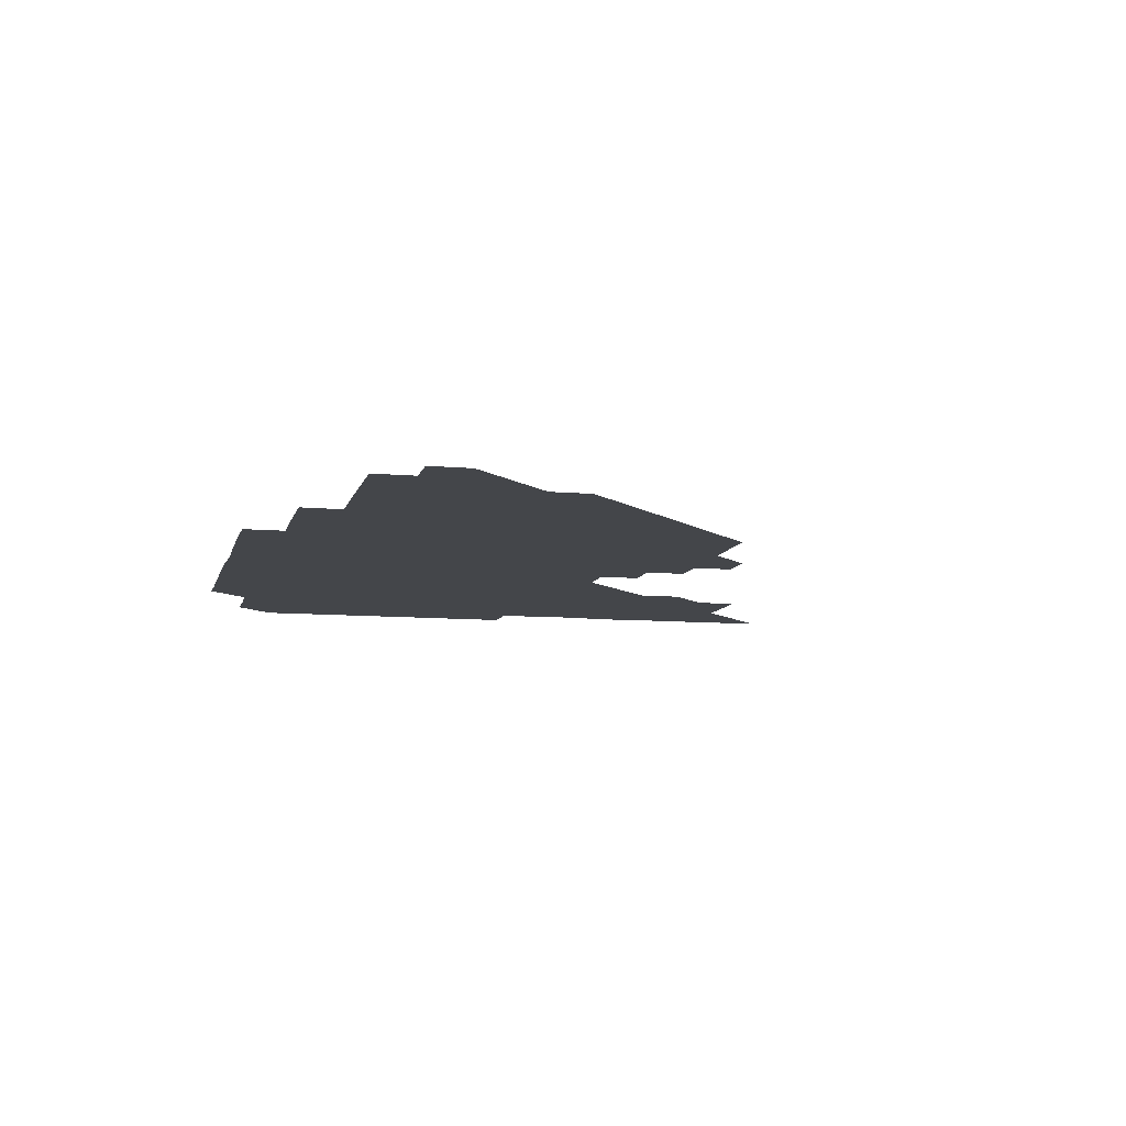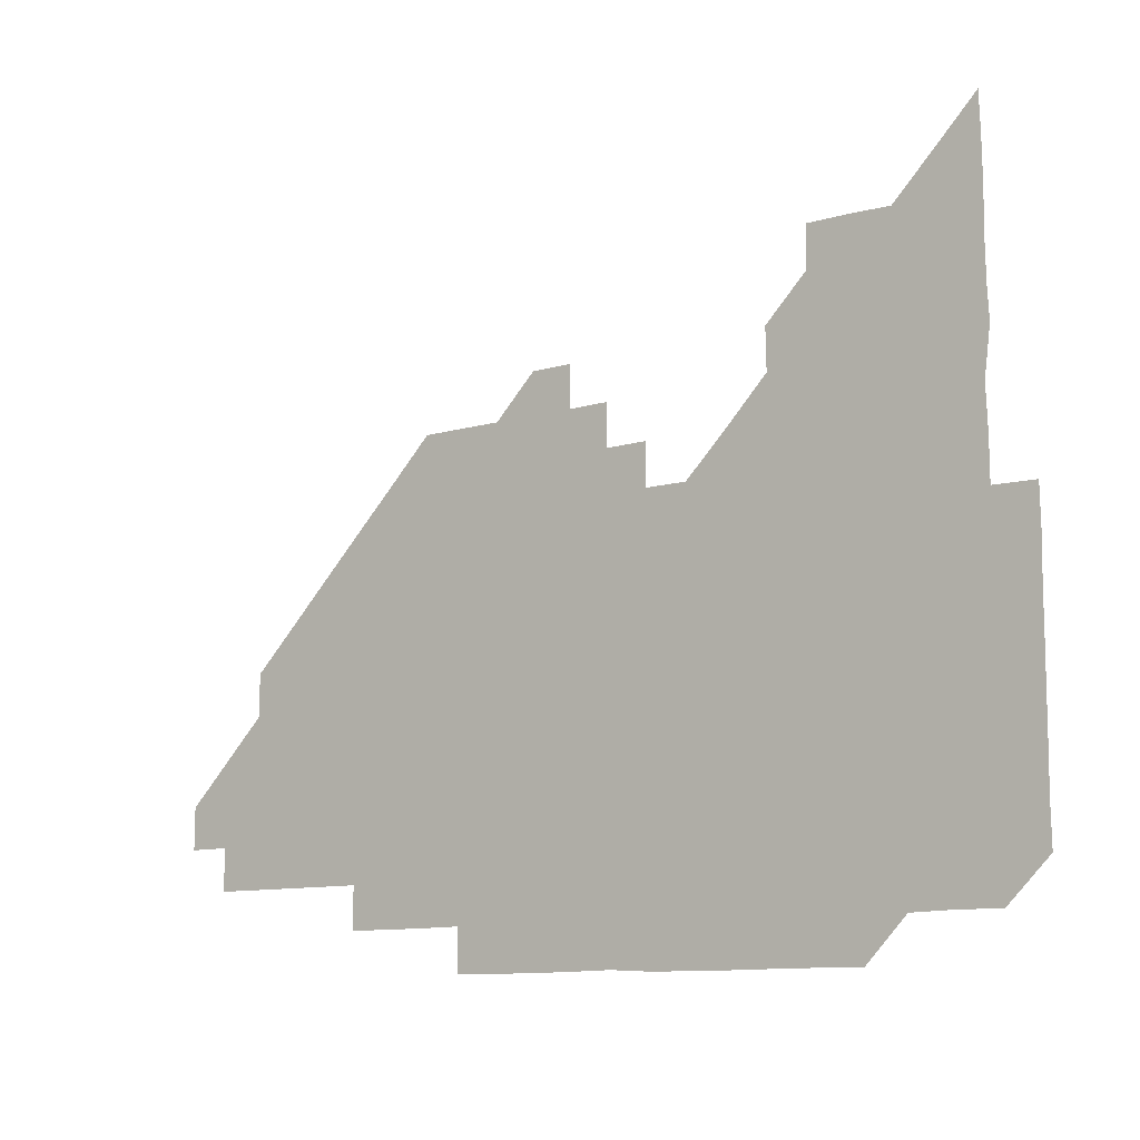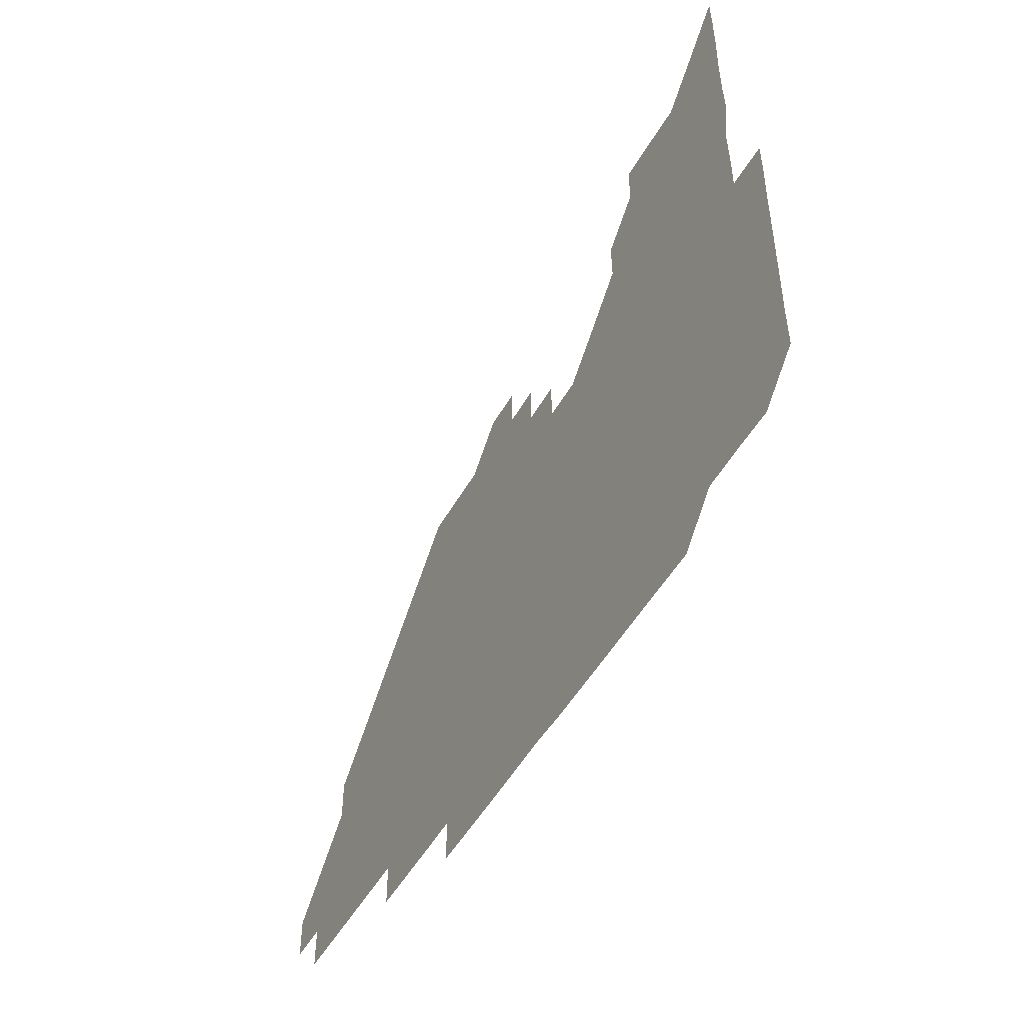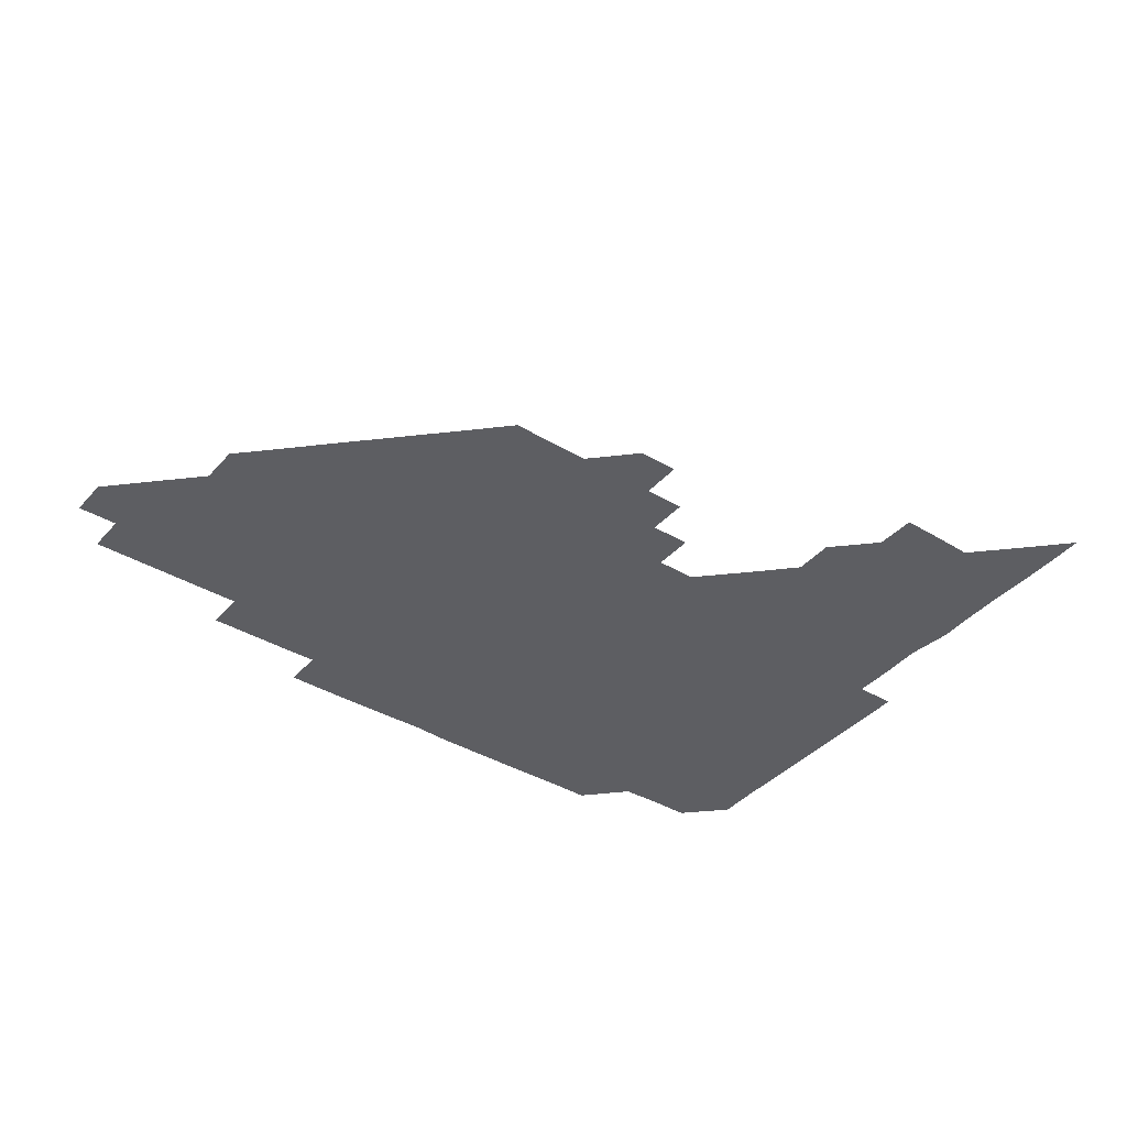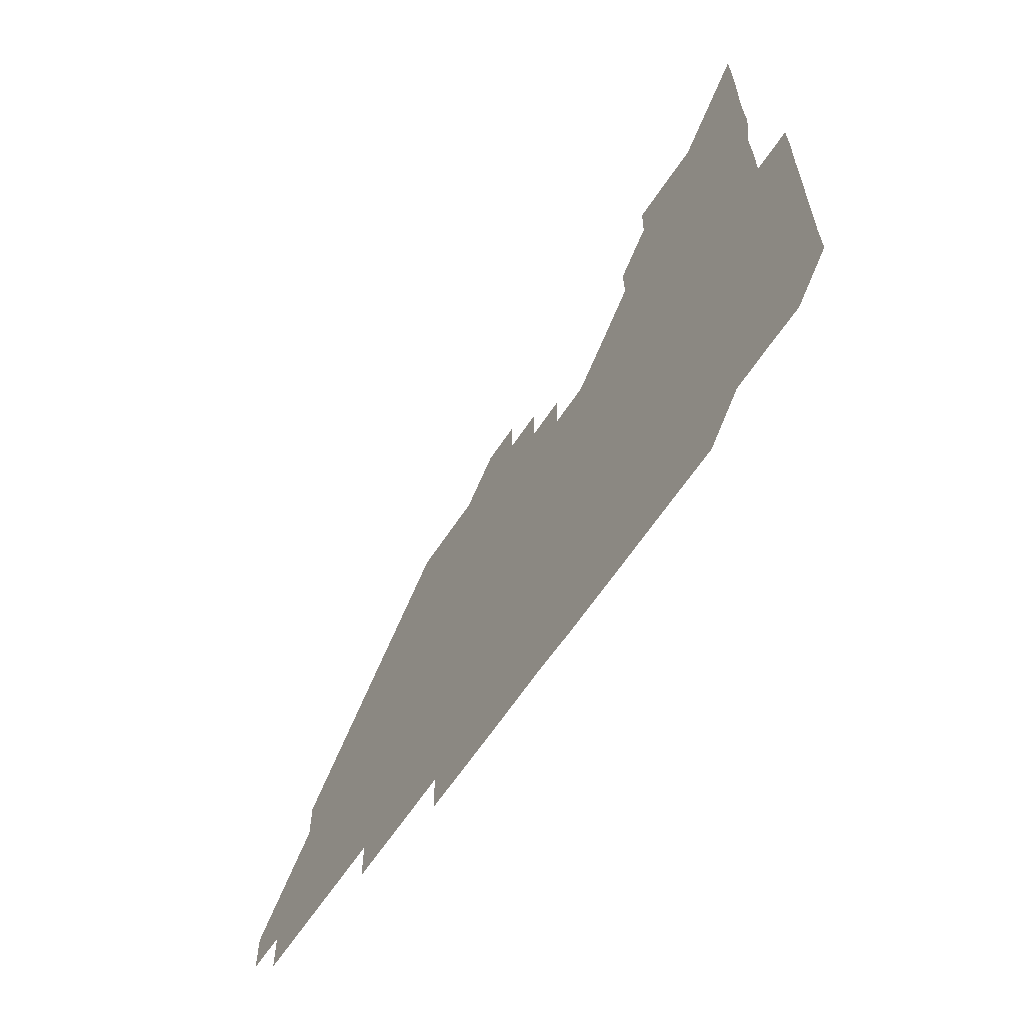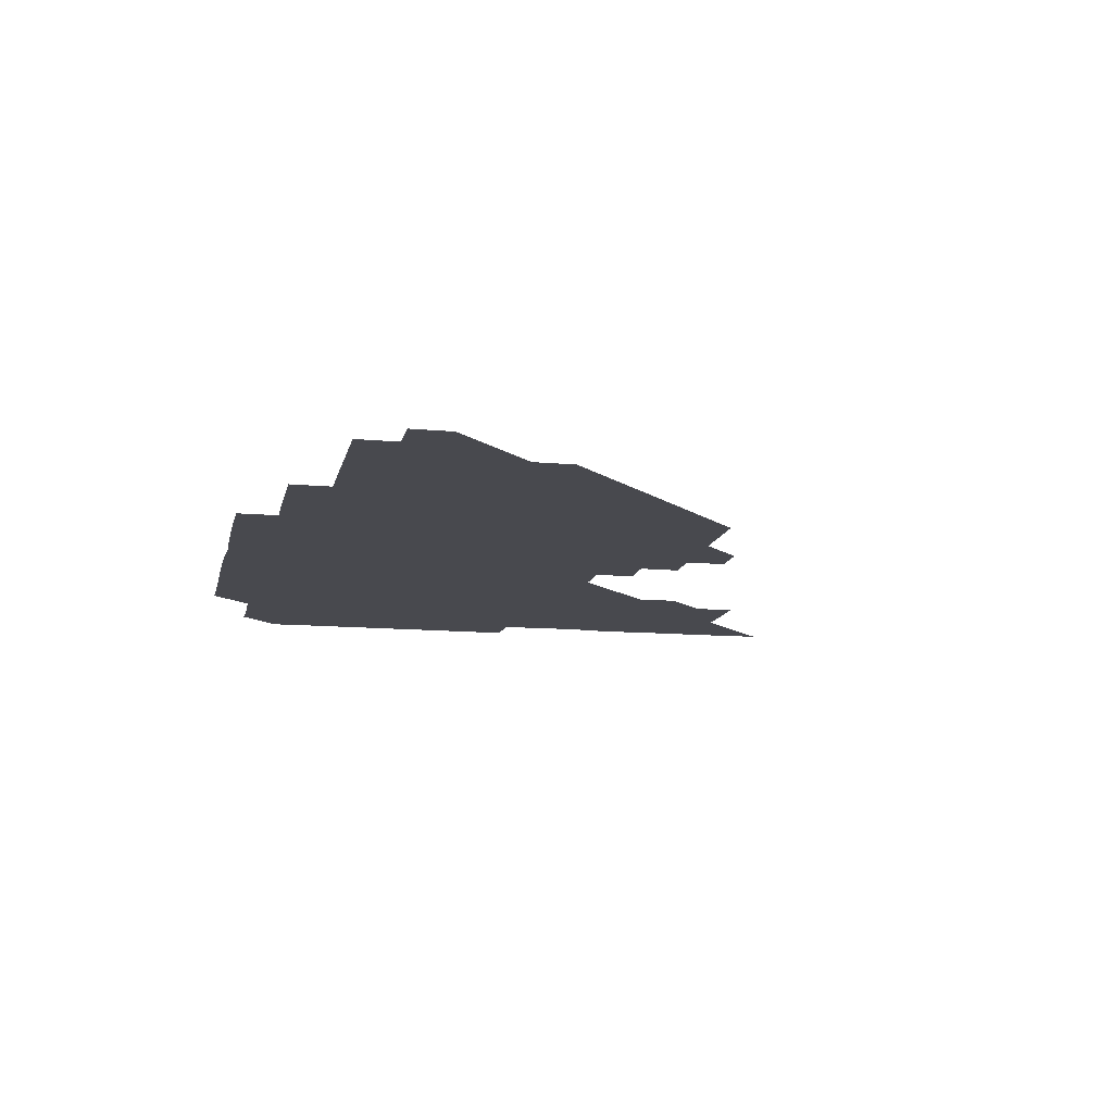
<metadata>
{"format":"obj","ext":"obj","renderer":"f3d","projection":"perspective","resolution":1024,"background":"white","views":[{"elev":-9.4,"azim":76.6,"up":"+Z"},{"elev":-10.6,"azim":-143.3,"up":"+Y"},{"elev":-49.6,"azim":-118.4,"up":"+Y"},{"elev":-39.1,"azim":143.3,"up":"+Z"},{"elev":-62.1,"azim":-123.2,"up":"+Y"},{"elev":-12.7,"azim":78.0,"up":"+Z"}]}
</metadata>
<code>
v 270.6 195.7 0
v 270.9 210.6 0
v 270.9 225.8 0
v 270.8 240.8 0
v 270.8 255.9 0
v 270.8 271 0
v 270.6 286.1 0
v 270.9 300.6 0
v 285.6 181 0
v 286.2 196.2 0
v 286.1 211.1 0
v 286.2 226.1 0
v 286.1 241 0
v 286 256 0
v 286.2 271 0
v 286.2 286 0
v 286 300.9 0
v 286.2 316.3 0
v 286.8 331.9 0
v 284.6 348.8 0
v 285.2 360.7 0
v 285.5 375.4 0
v 285.3 391 0
v 285.5 405.8 0
v 286 420.4 0
v 300.7 181.1 0
v 301.1 196.1 0
v 301.2 211.2 0
v 301.2 226.1 0
v 301 241 0
v 301 256 0
v 301.3 271.1 0
v 301.2 286 0
v 301 301 0
v 300.9 315.8 0
v 300.9 330.6 0
v 302.1 346.2 0
v 301.7 361.3 0
v 300.4 376.4 0
v 301 390.8 0
v 301.2 405.2 0
v 316.1 180.6 0
v 316.1 196.1 0
v 316.1 211.1 0
v 316 226 0
v 316 241 0
v 316 256 0
v 316.1 271.1 0
v 316.1 286 0
v 316 301 0
v 316.2 315.9 0
v 316.1 330.9 0
v 316 345.9 0
v 316.3 360.8 0
v 316.5 376 0
v 316 390.5 0
v 330.8 165.6 0
v 331.2 181.4 0
v 331.1 196.1 0
v 331 211 0
v 330.9 225.9 0
v 331 241 0
v 330.9 255.9 0
v 331.2 271.1 0
v 331.1 286 0
v 331.1 301 0
v 331.1 316 0
v 331.1 330.9 0
v 330.9 346 0
v 331.2 360.8 0
v 331.3 375.7 0
v 330.7 390.8 0
v 345.7 165.7 0
v 346.1 181.1 0
v 346.1 196.1 0
v 346 211 0
v 346 226 0
v 345.9 240.9 0
v 346 256 0
v 346.1 271.1 0
v 346.2 286 0
v 346.1 301 0
v 345.9 316.1 0
v 346 331 0
v 346 346 0
v 346 360.9 0
v 346.1 375.8 0
v 345.8 390.8 0
v 360.6 165.6 0
v 361.3 181.1 0
v 361.1 196.1 0
v 361.1 211 0
v 361 226 0
v 361 241 0
v 361 256 0
v 361.1 271 0
v 361.1 286 0
v 361.2 300.9 0
v 361.1 315.9 0
v 361 330.9 0
v 360.7 346.2 0
v 361 361 0
v 375.5 165.5 0
v 376.3 181.3 0
v 376.1 196.1 0
v 376.1 211.1 0
v 375.9 226 0
v 376.2 241.1 0
v 376.1 256.1 0
v 376.1 271 0
v 376.1 286 0
v 376.1 300.9 0
v 376 315.9 0
v 375.8 330.8 0
v 390.3 165.5 0
v 391.1 181.2 0
v 391.2 196.3 0
v 391.1 211.1 0
v 391.1 226.1 0
v 391.1 241.1 0
v 391 256 0
v 391 271 0
v 391 286 0
v 391 301 0
v 390.9 316 0
v 404.9 165.5 0
v 406.1 181.4 0
v 406.2 196.2 0
v 406.1 211.1 0
v 406.1 226.1 0
v 406 241 0
v 406 256 0
v 406 271 0
v 406.1 285.9 0
v 406 301 0
v 406.1 316 0
v 405.9 331.1 0
v 420.3 166.3 0
v 421.2 181.3 0
v 421.1 196.1 0
v 421 211 0
v 421.1 226.1 0
v 421 241 0
v 421.1 256 0
v 421 271 0
v 421 286 0
v 421 301 0
v 421 316.1 0
v 421.1 330.9 0
v 420.9 346.1 0
v 435.7 166 0
v 436.1 181.2 0
v 436 196 0
v 436 211 0
v 436 226 0
v 436 241 0
v 436 256 0
v 436 271 0
v 436 286 0
v 436.1 301 0
v 436 315.9 0
v 436 331 0
v 436 346 0
v 436 361.1 0
v 450.8 165.8 0
v 451.1 181.2 0
v 451 196 0
v 451.1 211.1 0
v 451 226 0
v 451 241 0
v 451 256 0
v 451 271 0
v 451 286 0
v 451 301 0
v 451 316 0
v 451 331 0
v 451 345.9 0
v 450.9 361 0
v 465.9 165.8 0
v 466 181.1 0
v 466 196.1 0
v 466 211 0
v 466 226 0
v 466 241 0
v 466 256 0
v 466.1 271 0
v 466 286 0
v 466 301 0
v 466 316 0
v 466 330.9 0
v 465.9 346 0
v 480.8 166 0
v 480.9 181.2 0
v 481 196 0
v 481 211 0
v 481 226 0
v 481 241 0
v 481 256 0
v 481 271 0
v 481 285.9 0
v 481 301.1 0
v 481 316 0
v 481 331 0
v 481 346 0
v 496 180.9 0
v 496 196.1 0
v 496 211 0
v 496 226 0
v 496.1 241 0
v 496 256 0
v 496 271 0
v 496 286 0
v 496 301.1 0
v 496 316 0
v 496 330.9 0
v 495.9 346 0
v 511 180.9 0
v 511 196.1 0
v 511 211.1 0
v 511 226 0
v 511 241 0
v 511 256 0
v 511 271 0
v 511 286 0
v 511 301 0
v 511 316 0
v 510.9 331 0
v 526 180.9 0
v 525.9 196 0
v 526 211 0
v 526 226 0
v 526 241 0
v 526 256 0
v 526 271 0
v 526 286 0
v 526 301 0
v 526 316 0
v 541 195.9 0
v 541 211 0
v 541 226.1 0
v 541 241 0
v 541 256 0
v 541 271 0
v 541 286 0
v 541 301.1 0
v 556.1 195.9 0
v 556 211.1 0
v 556 226 0
v 556 241 0
v 556 256 0
v 556 271 0
v 555.9 286 0
v 571.1 195.9 0
v 571 211 0
v 571 226 0
v 571 241 0
v 570.9 256 0
v 571 271 0
v 586 195.9 0
v 585.9 211 0
v 586 226 0
v 585.9 241 0
v 601 211 0
v 600.9 226 0
f 9 10 1
f 1 10 2
f 10 11 2
f 2 11 3
f 11 12 3
f 3 12 4
f 12 13 4
f 4 13 5
f 13 14 5
f 5 14 6
f 14 15 6
f 6 15 7
f 15 16 7
f 7 16 8
f 16 17 8
f 9 26 10
f 26 27 10
f 10 27 11
f 27 28 11
f 11 28 12
f 28 29 12
f 12 29 13
f 29 30 13
f 13 30 14
f 30 31 14
f 14 31 15
f 31 32 15
f 15 32 16
f 32 33 16
f 16 33 17
f 33 34 17
f 17 34 18
f 34 35 18
f 18 35 19
f 35 36 19
f 19 36 20
f 36 37 20
f 20 37 21
f 37 38 21
f 21 38 22
f 38 39 22
f 22 39 23
f 39 40 23
f 23 40 24
f 40 41 24
f 24 41 25
f 26 42 27
f 42 43 27
f 27 43 28
f 43 44 28
f 28 44 29
f 44 45 29
f 29 45 30
f 45 46 30
f 30 46 31
f 46 47 31
f 31 47 32
f 47 48 32
f 32 48 33
f 48 49 33
f 33 49 34
f 49 50 34
f 34 50 35
f 50 51 35
f 35 51 36
f 51 52 36
f 36 52 37
f 52 53 37
f 37 53 38
f 53 54 38
f 38 54 39
f 54 55 39
f 39 55 40
f 55 56 40
f 40 56 41
f 57 58 42
f 42 58 43
f 58 59 43
f 43 59 44
f 59 60 44
f 44 60 45
f 60 61 45
f 45 61 46
f 61 62 46
f 46 62 47
f 62 63 47
f 47 63 48
f 63 64 48
f 48 64 49
f 64 65 49
f 49 65 50
f 65 66 50
f 50 66 51
f 66 67 51
f 51 67 52
f 67 68 52
f 52 68 53
f 68 69 53
f 53 69 54
f 69 70 54
f 54 70 55
f 70 71 55
f 55 71 56
f 71 72 56
f 57 73 58
f 73 74 58
f 58 74 59
f 74 75 59
f 59 75 60
f 75 76 60
f 60 76 61
f 76 77 61
f 61 77 62
f 77 78 62
f 62 78 63
f 78 79 63
f 63 79 64
f 79 80 64
f 64 80 65
f 80 81 65
f 65 81 66
f 81 82 66
f 66 82 67
f 82 83 67
f 67 83 68
f 83 84 68
f 68 84 69
f 84 85 69
f 69 85 70
f 85 86 70
f 70 86 71
f 86 87 71
f 71 87 72
f 87 88 72
f 73 89 74
f 89 90 74
f 74 90 75
f 90 91 75
f 75 91 76
f 91 92 76
f 76 92 77
f 92 93 77
f 77 93 78
f 93 94 78
f 78 94 79
f 94 95 79
f 79 95 80
f 95 96 80
f 80 96 81
f 96 97 81
f 81 97 82
f 97 98 82
f 82 98 83
f 98 99 83
f 83 99 84
f 99 100 84
f 84 100 85
f 100 101 85
f 85 101 86
f 101 102 86
f 86 102 87
f 89 103 90
f 103 104 90
f 90 104 91
f 104 105 91
f 91 105 92
f 105 106 92
f 92 106 93
f 106 107 93
f 93 107 94
f 107 108 94
f 94 108 95
f 108 109 95
f 95 109 96
f 109 110 96
f 96 110 97
f 110 111 97
f 97 111 98
f 111 112 98
f 98 112 99
f 112 113 99
f 99 113 100
f 113 114 100
f 100 114 101
f 103 115 104
f 115 116 104
f 104 116 105
f 116 117 105
f 105 117 106
f 117 118 106
f 106 118 107
f 118 119 107
f 107 119 108
f 119 120 108
f 108 120 109
f 120 121 109
f 109 121 110
f 121 122 110
f 110 122 111
f 122 123 111
f 111 123 112
f 123 124 112
f 112 124 113
f 124 125 113
f 113 125 114
f 115 126 116
f 126 127 116
f 116 127 117
f 127 128 117
f 117 128 118
f 128 129 118
f 118 129 119
f 129 130 119
f 119 130 120
f 130 131 120
f 120 131 121
f 131 132 121
f 121 132 122
f 132 133 122
f 122 133 123
f 133 134 123
f 123 134 124
f 134 135 124
f 124 135 125
f 135 136 125
f 126 138 127
f 138 139 127
f 127 139 128
f 139 140 128
f 128 140 129
f 140 141 129
f 129 141 130
f 141 142 130
f 130 142 131
f 142 143 131
f 131 143 132
f 143 144 132
f 132 144 133
f 144 145 133
f 133 145 134
f 145 146 134
f 134 146 135
f 146 147 135
f 135 147 136
f 147 148 136
f 136 148 137
f 148 149 137
f 138 151 139
f 151 152 139
f 139 152 140
f 152 153 140
f 140 153 141
f 153 154 141
f 141 154 142
f 154 155 142
f 142 155 143
f 155 156 143
f 143 156 144
f 156 157 144
f 144 157 145
f 157 158 145
f 145 158 146
f 158 159 146
f 146 159 147
f 159 160 147
f 147 160 148
f 160 161 148
f 148 161 149
f 161 162 149
f 149 162 150
f 162 163 150
f 151 165 152
f 165 166 152
f 152 166 153
f 166 167 153
f 153 167 154
f 167 168 154
f 154 168 155
f 168 169 155
f 155 169 156
f 169 170 156
f 156 170 157
f 170 171 157
f 157 171 158
f 171 172 158
f 158 172 159
f 172 173 159
f 159 173 160
f 173 174 160
f 160 174 161
f 174 175 161
f 161 175 162
f 175 176 162
f 162 176 163
f 176 177 163
f 163 177 164
f 177 178 164
f 165 179 166
f 179 180 166
f 166 180 167
f 180 181 167
f 167 181 168
f 181 182 168
f 168 182 169
f 182 183 169
f 169 183 170
f 183 184 170
f 170 184 171
f 184 185 171
f 171 185 172
f 185 186 172
f 172 186 173
f 186 187 173
f 173 187 174
f 187 188 174
f 174 188 175
f 188 189 175
f 175 189 176
f 189 190 176
f 176 190 177
f 190 191 177
f 177 191 178
f 179 192 180
f 192 193 180
f 180 193 181
f 193 194 181
f 181 194 182
f 194 195 182
f 182 195 183
f 195 196 183
f 183 196 184
f 196 197 184
f 184 197 185
f 197 198 185
f 185 198 186
f 198 199 186
f 186 199 187
f 199 200 187
f 187 200 188
f 200 201 188
f 188 201 189
f 201 202 189
f 189 202 190
f 202 203 190
f 190 203 191
f 203 204 191
f 193 205 194
f 205 206 194
f 194 206 195
f 206 207 195
f 195 207 196
f 207 208 196
f 196 208 197
f 208 209 197
f 197 209 198
f 209 210 198
f 198 210 199
f 210 211 199
f 199 211 200
f 211 212 200
f 200 212 201
f 212 213 201
f 201 213 202
f 213 214 202
f 202 214 203
f 214 215 203
f 203 215 204
f 215 216 204
f 205 217 206
f 217 218 206
f 206 218 207
f 218 219 207
f 207 219 208
f 219 220 208
f 208 220 209
f 220 221 209
f 209 221 210
f 221 222 210
f 210 222 211
f 222 223 211
f 211 223 212
f 223 224 212
f 212 224 213
f 224 225 213
f 213 225 214
f 225 226 214
f 214 226 215
f 226 227 215
f 215 227 216
f 217 228 218
f 228 229 218
f 218 229 219
f 229 230 219
f 219 230 220
f 230 231 220
f 220 231 221
f 231 232 221
f 221 232 222
f 232 233 222
f 222 233 223
f 233 234 223
f 223 234 224
f 234 235 224
f 224 235 225
f 235 236 225
f 225 236 226
f 236 237 226
f 226 237 227
f 229 238 230
f 238 239 230
f 230 239 231
f 239 240 231
f 231 240 232
f 240 241 232
f 232 241 233
f 241 242 233
f 233 242 234
f 242 243 234
f 234 243 235
f 243 244 235
f 235 244 236
f 244 245 236
f 236 245 237
f 238 246 239
f 246 247 239
f 239 247 240
f 247 248 240
f 240 248 241
f 248 249 241
f 241 249 242
f 249 250 242
f 242 250 243
f 250 251 243
f 243 251 244
f 251 252 244
f 244 252 245
f 246 253 247
f 253 254 247
f 247 254 248
f 254 255 248
f 248 255 249
f 255 256 249
f 249 256 250
f 256 257 250
f 250 257 251
f 257 258 251
f 251 258 252
f 253 259 254
f 259 260 254
f 254 260 255
f 260 261 255
f 255 261 256
f 261 262 256
f 256 262 257
f 260 263 261
f 263 264 261
f 261 264 262

</code>
